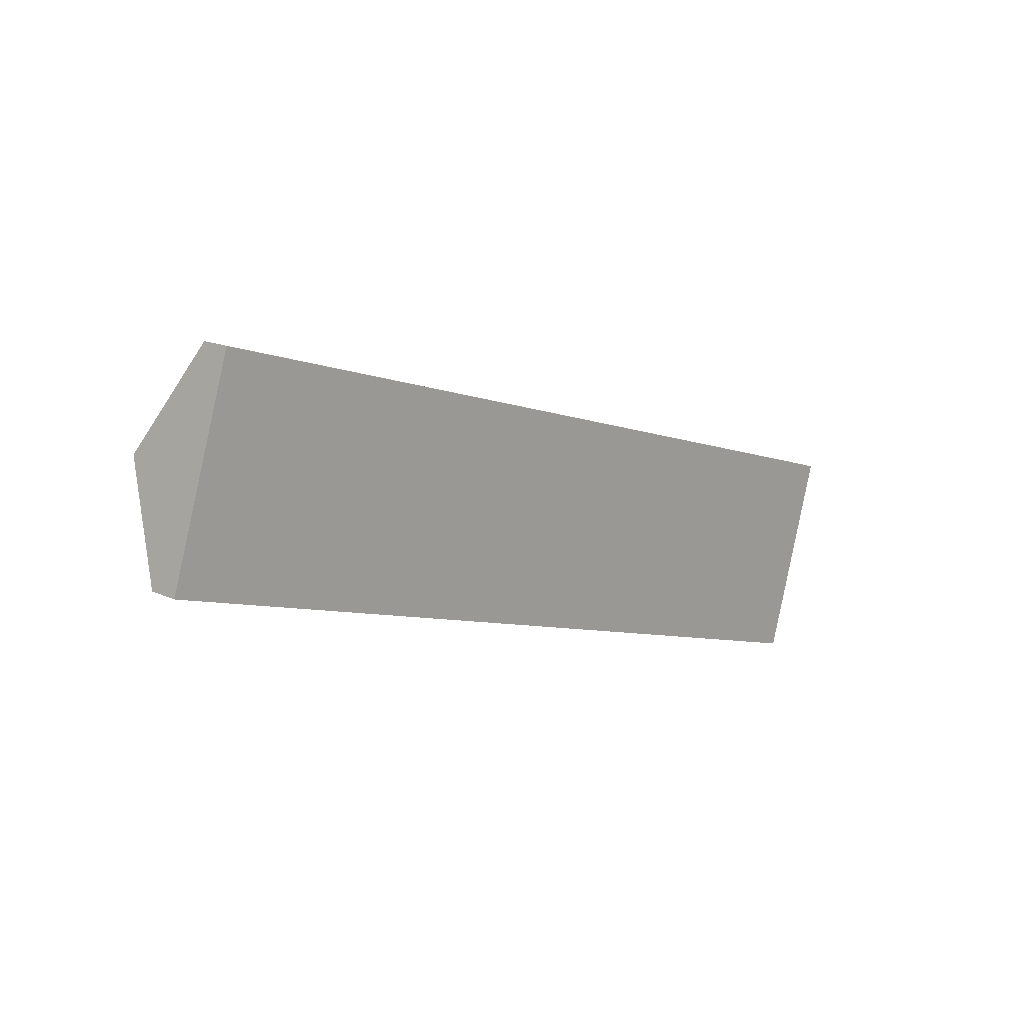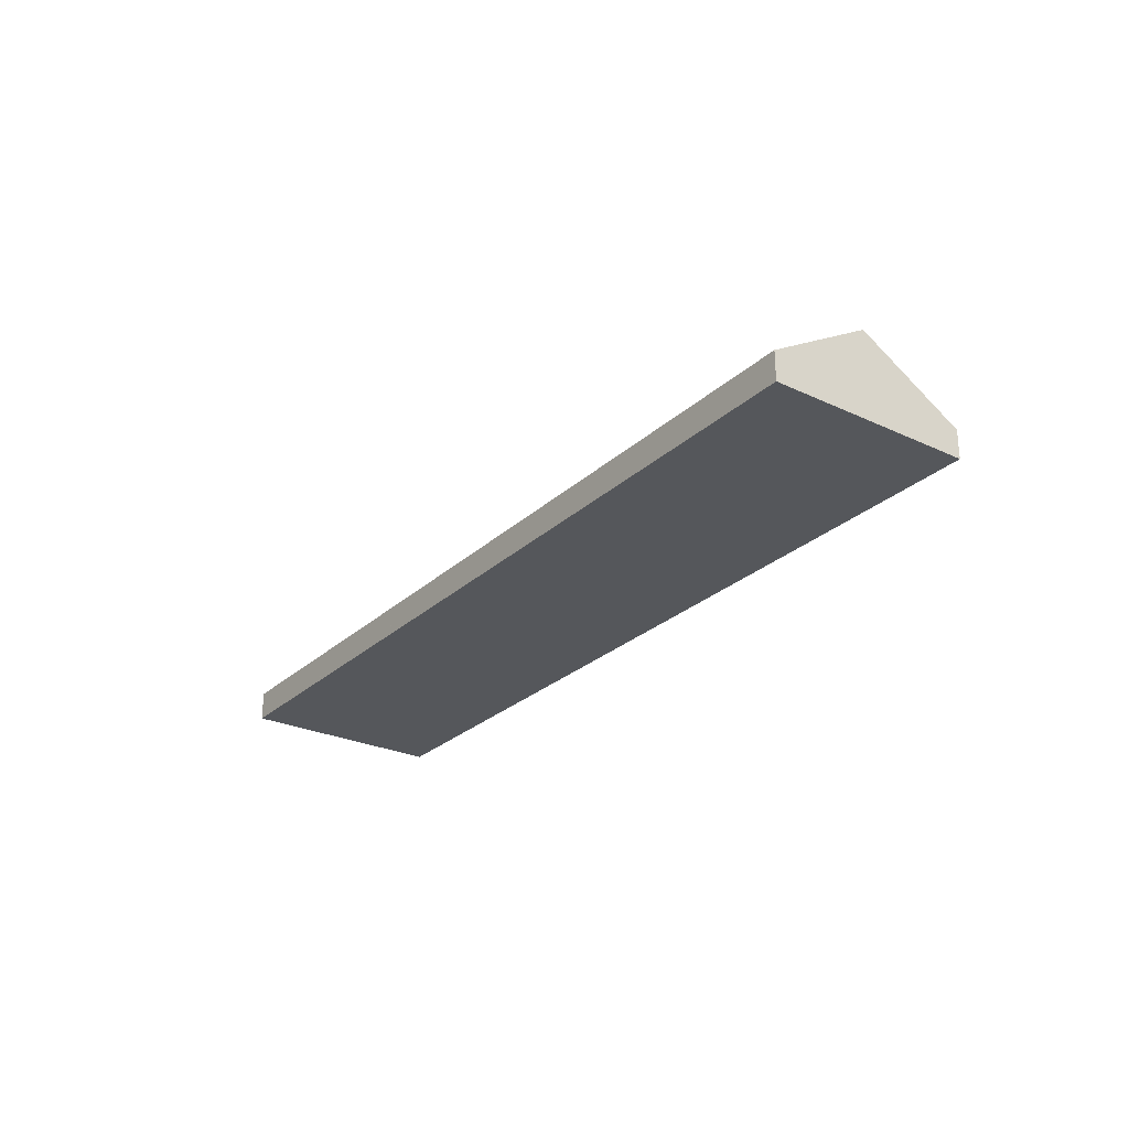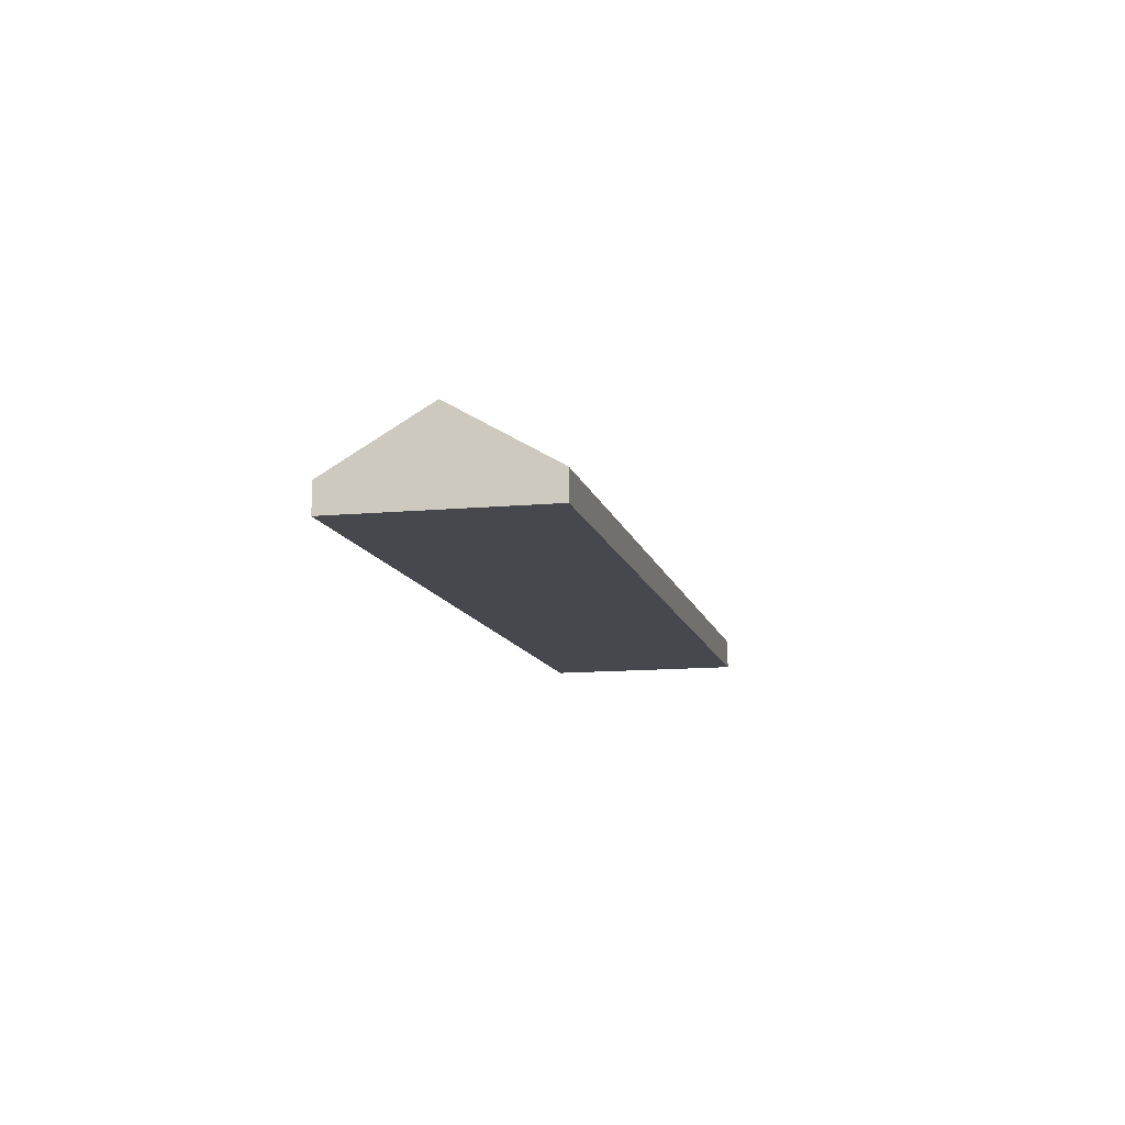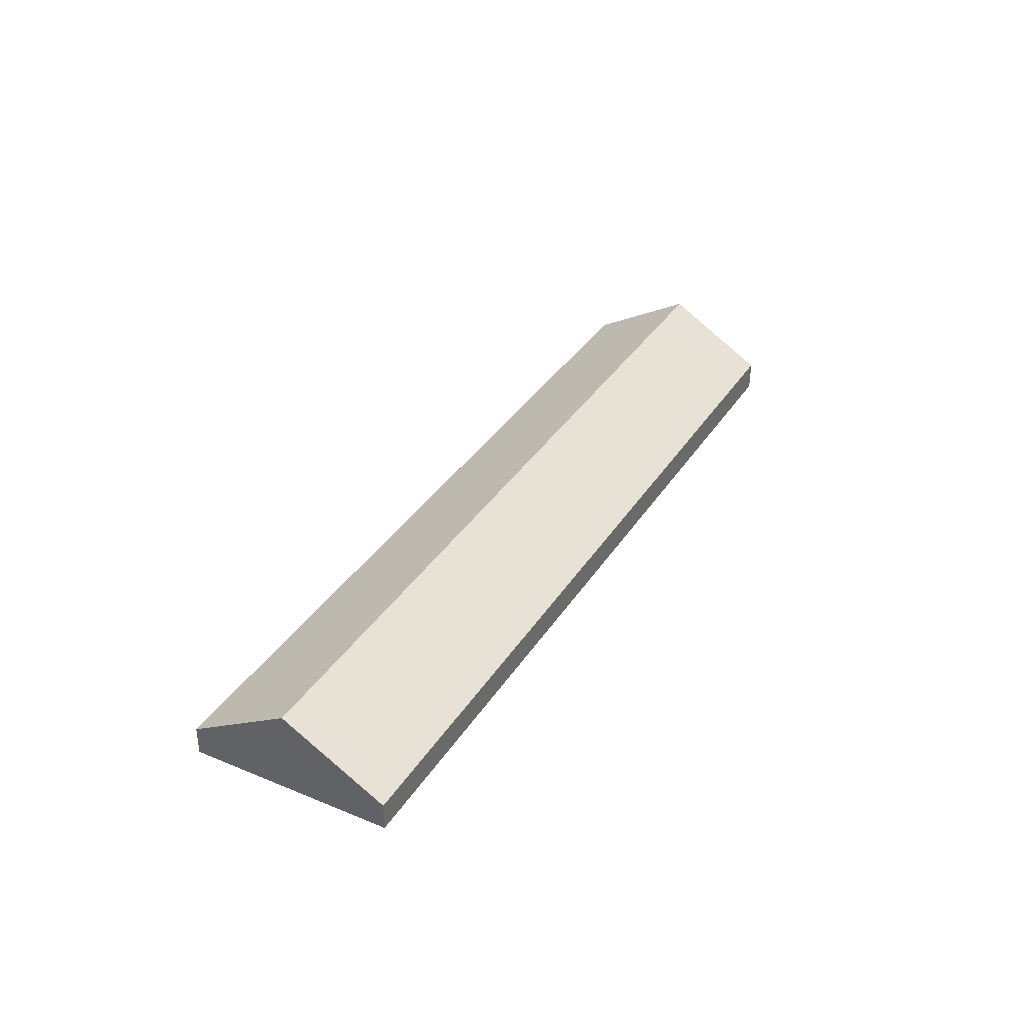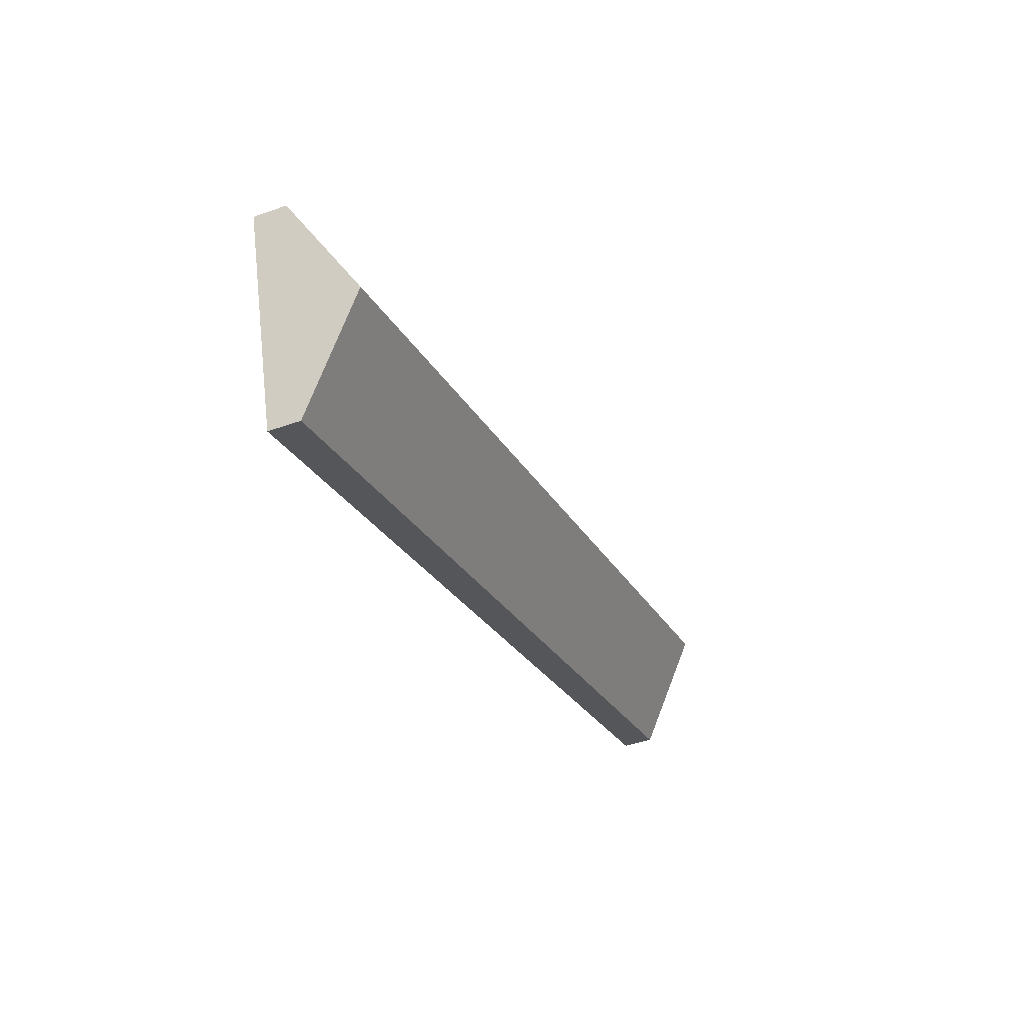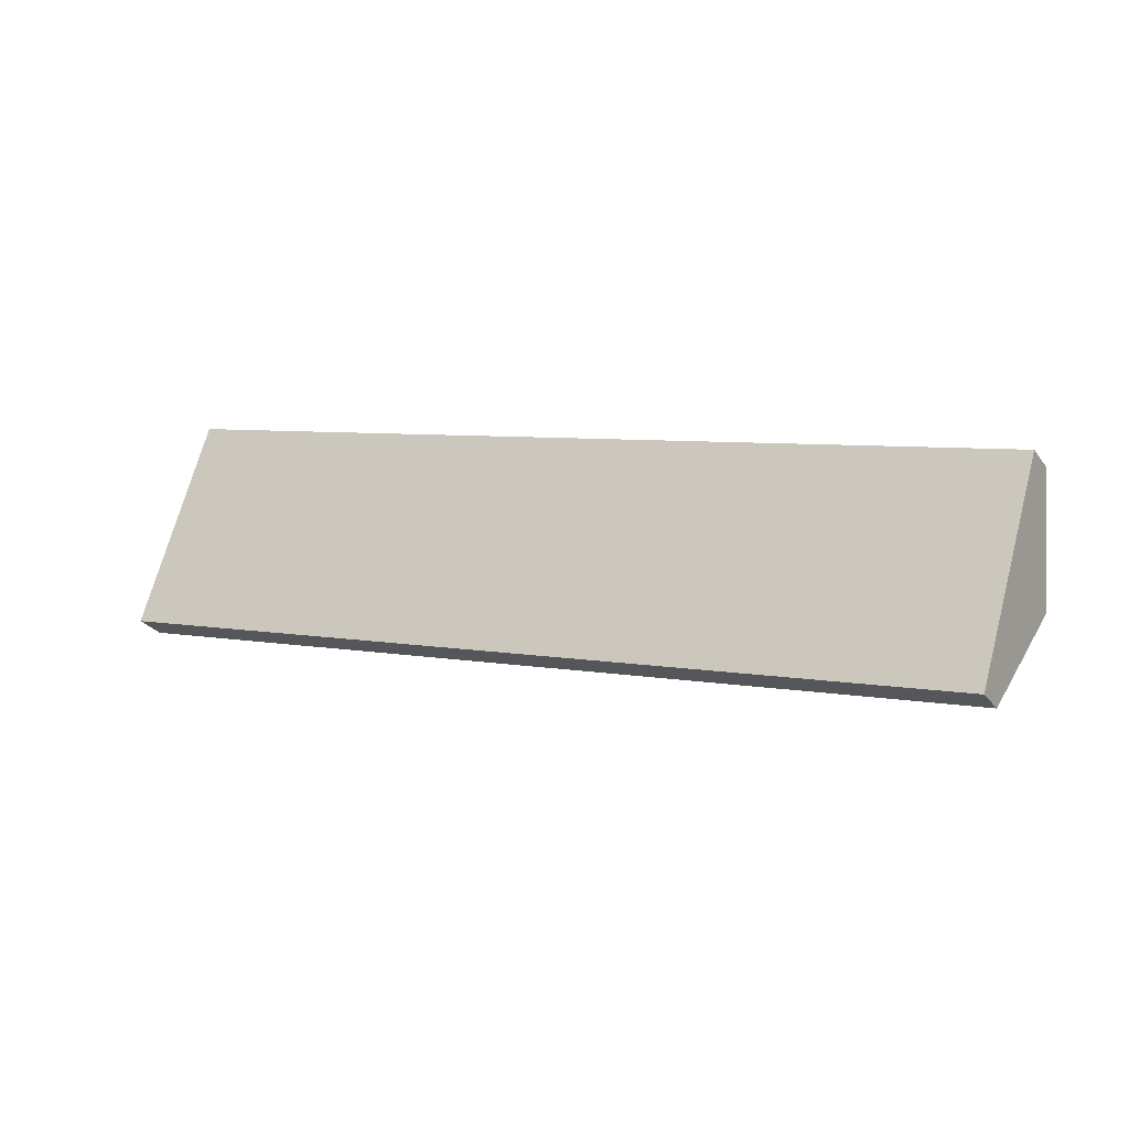
<metadata>
{"format":"obj","ext":"obj","renderer":"f3d","projection":"perspective","resolution":1024,"background":"white","views":[{"elev":16.2,"azim":-46.5,"up":"+Z"},{"elev":-26.8,"azim":-108.5,"up":"+Y"},{"elev":-11.7,"azim":-59.7,"up":"+Y"},{"elev":36.3,"azim":-43.8,"up":"+Y"},{"elev":-43.0,"azim":112.9,"up":"+Z"},{"elev":-27.7,"azim":28.6,"up":"+Z"}]}
</metadata>
<code>
v  1.396 3.96 4.353
v  39.11 1.344 -2.627
v  37.81 3.96 -6.936
v  2.81 1.267 8.764
v  36.41 1.302 -11.29
v  36.49 1.302 -11.31
v  0 1.302 7.972e-17
v  36.49 6.927e-16 -11.31
v  36.41 6.913e-16 -11.29
v  0 0 0
v  1.396 -2.665e-16 4.353
v  2.81 -5.366e-16 8.764
v  39.11 1.609e-16 -2.627
v  37.81 4.247e-16 -6.936
g defaultobject
f 1 2 3
f 2 1 4
f 5 3 6
f 3 5 1
f 1 5 7
f 8 5 6
f 5 8 7
f 7 8 9
f 7 9 10
f 10 1 7
f 1 10 11
f 1 11 4
f 4 11 12
f 4 13 2
f 13 4 12
f 3 8 6
f 8 3 14
f 14 3 2
f 14 2 13
f 11 13 12
f 13 11 10
f 13 10 9
f 13 9 14
f 14 9 8

</code>
